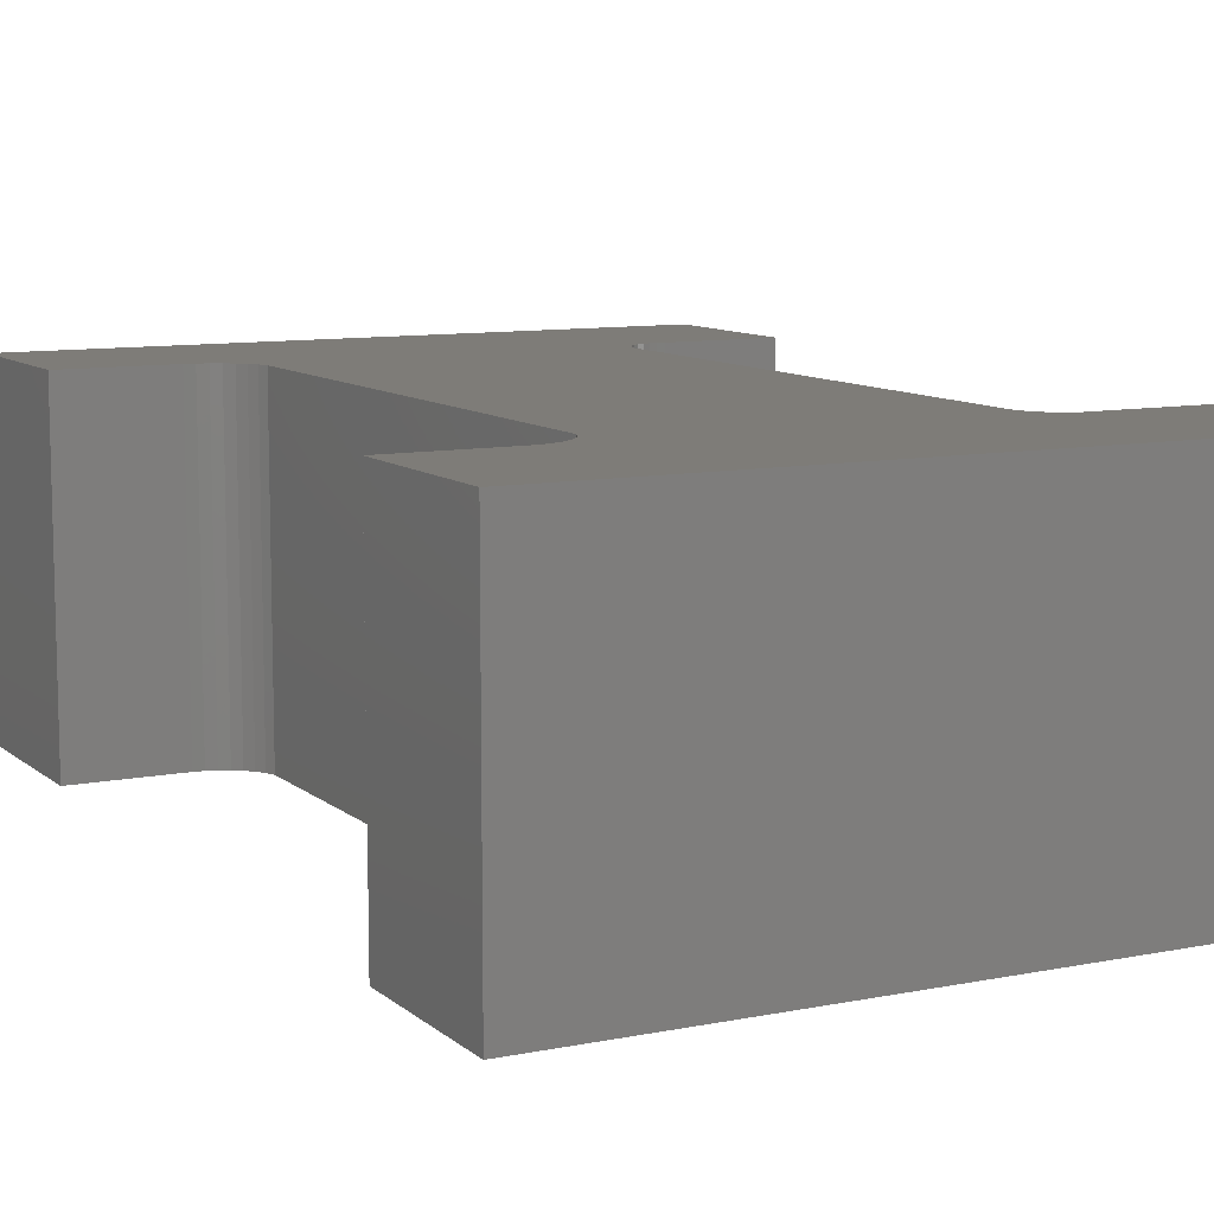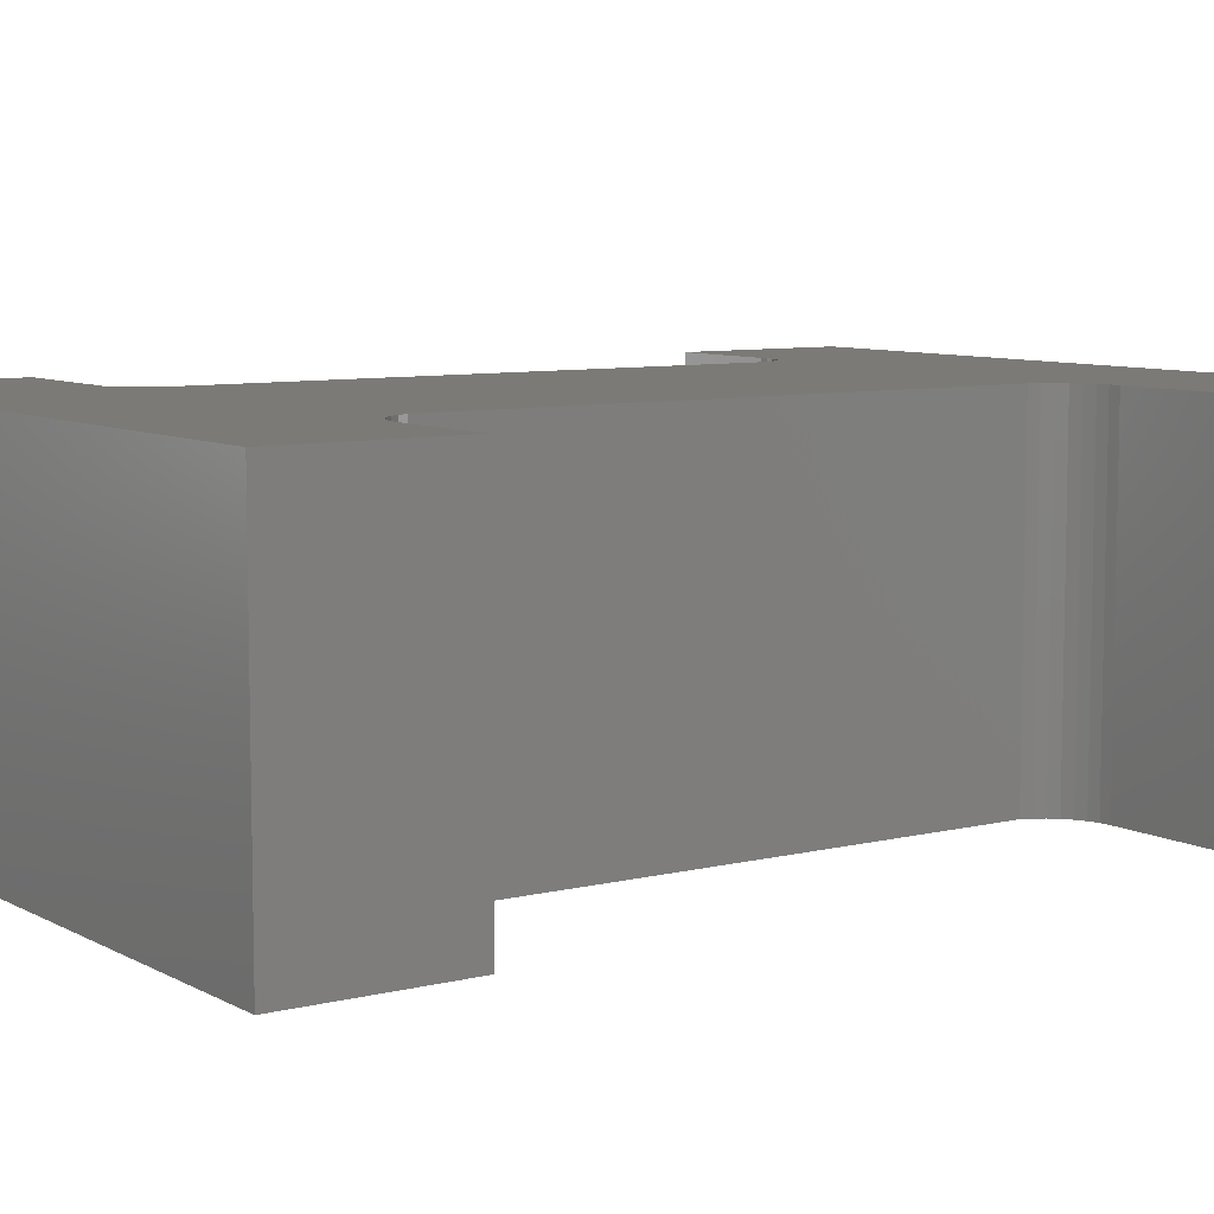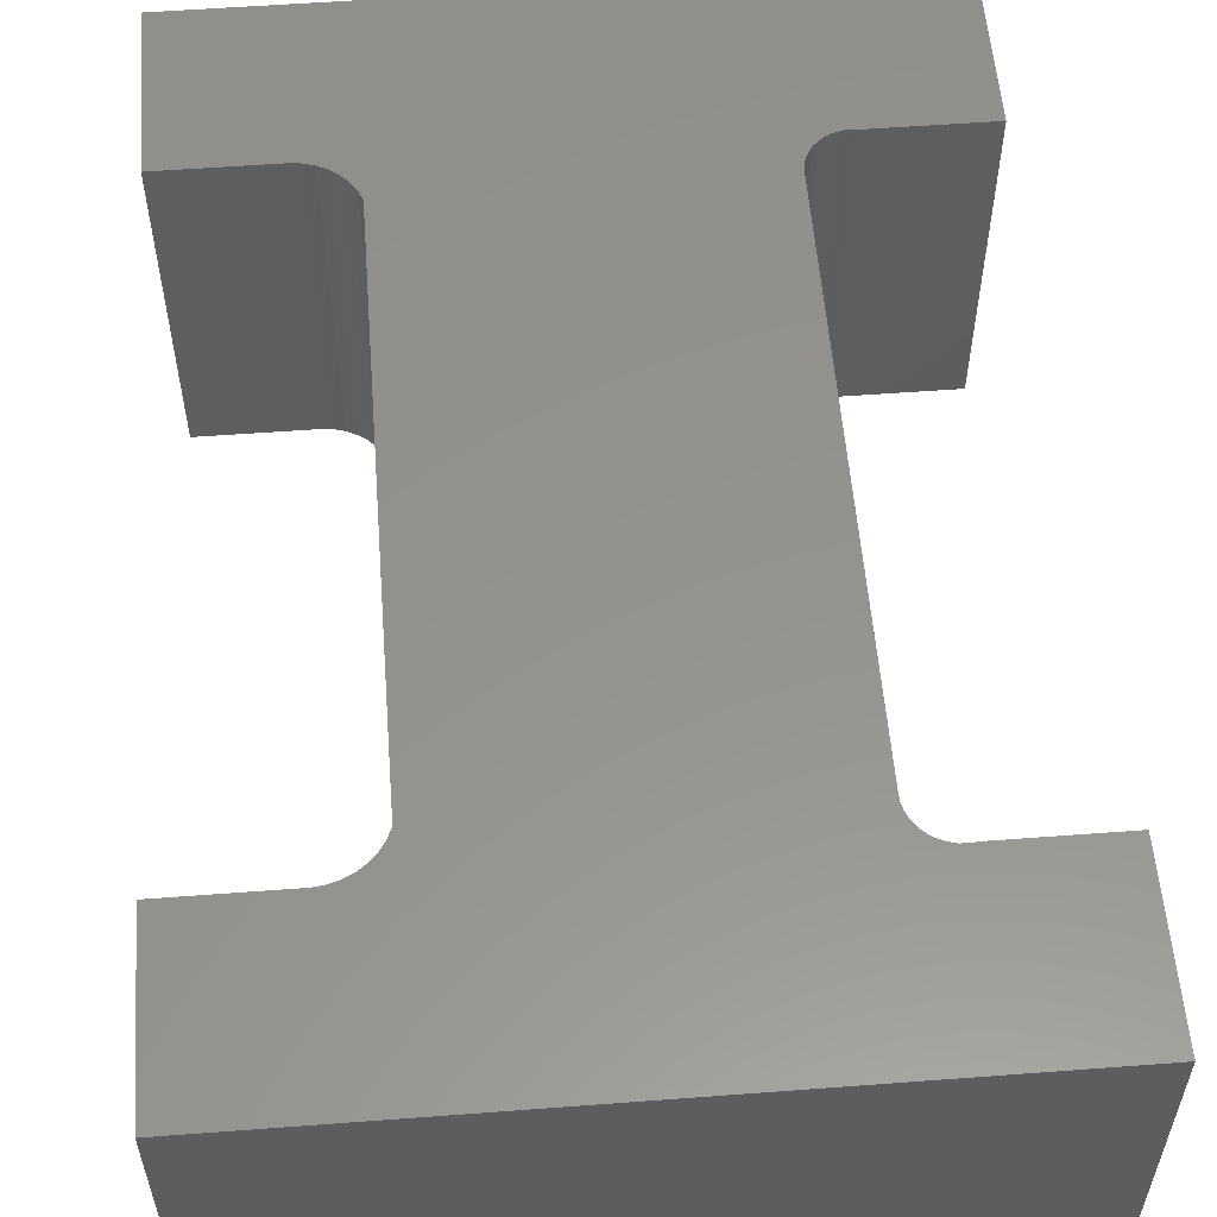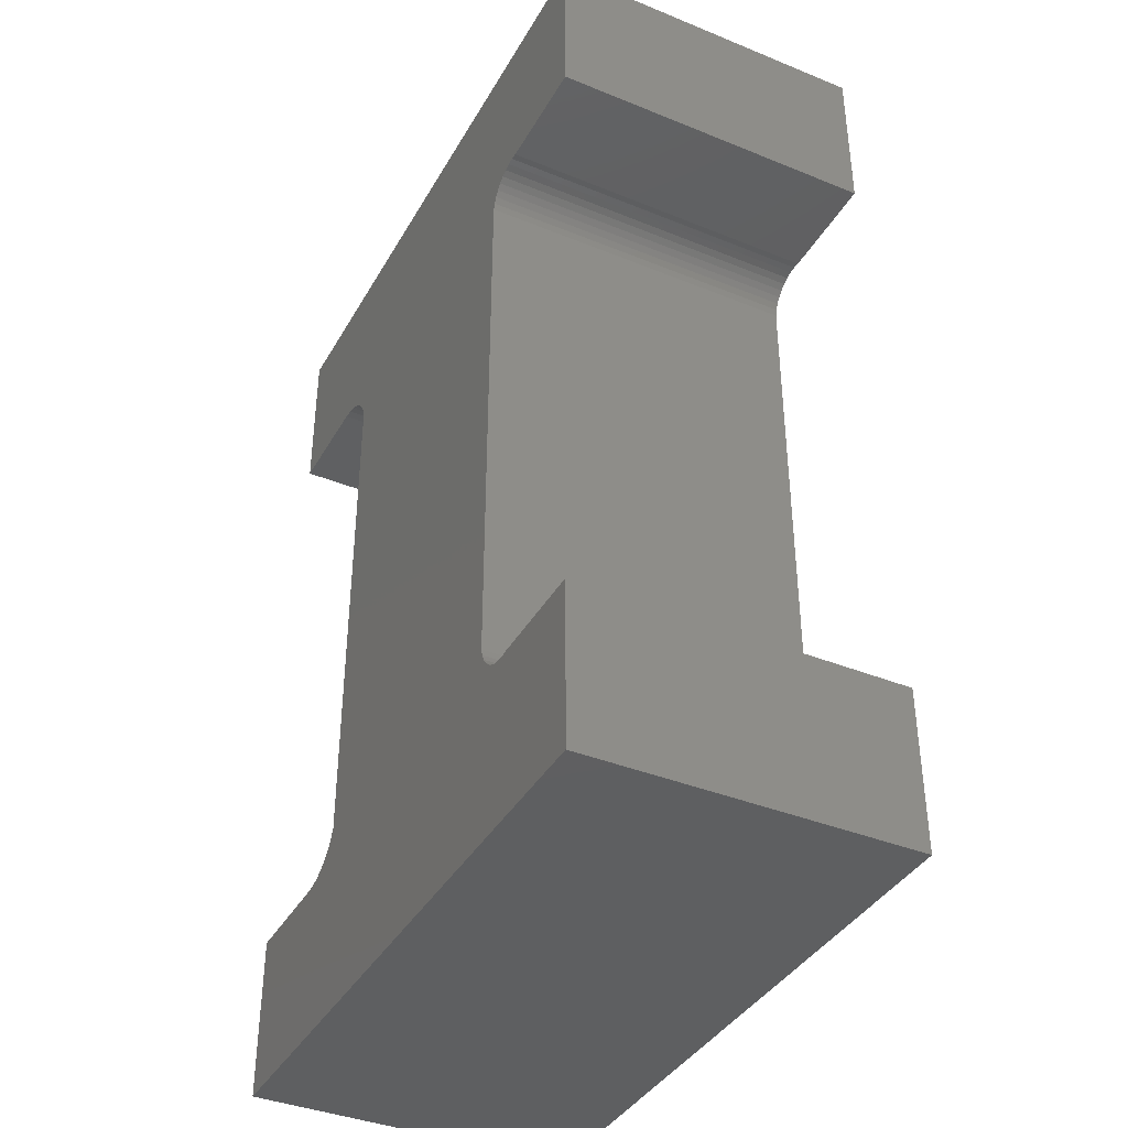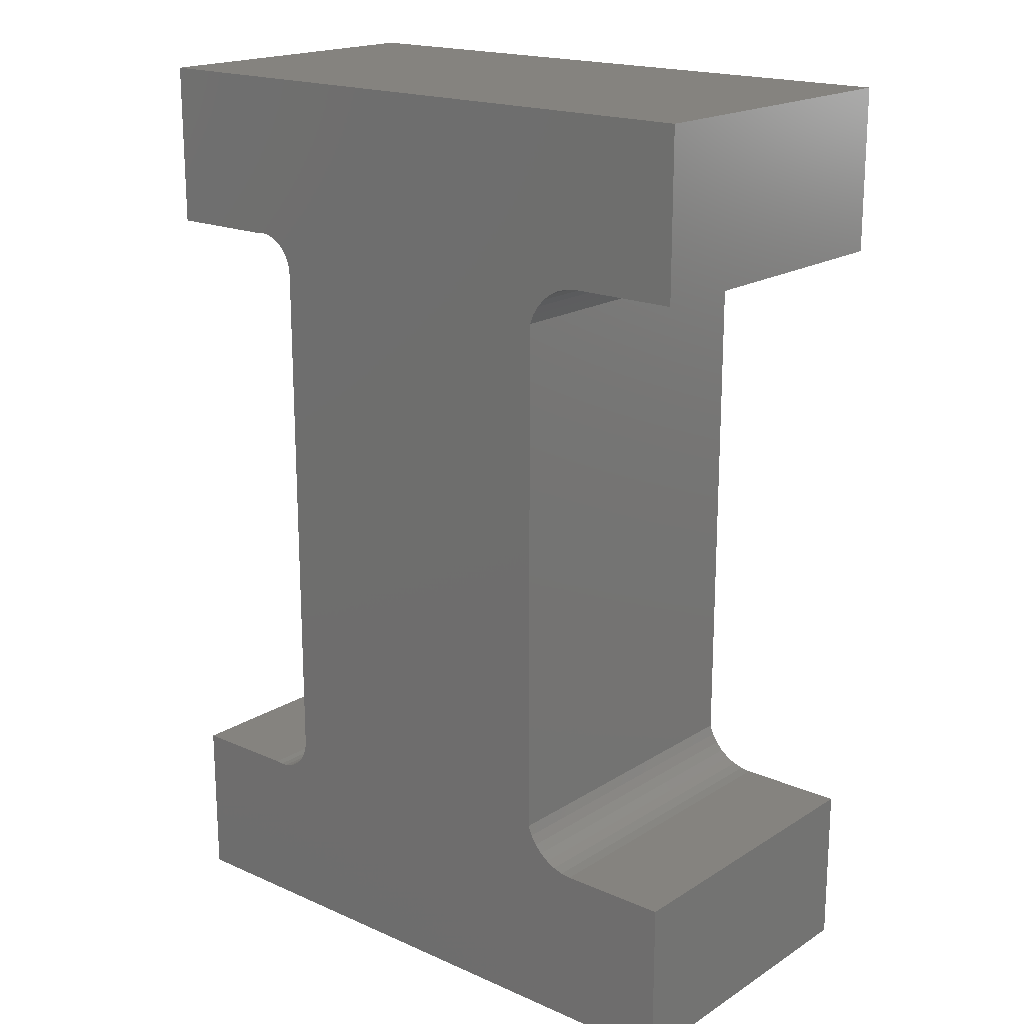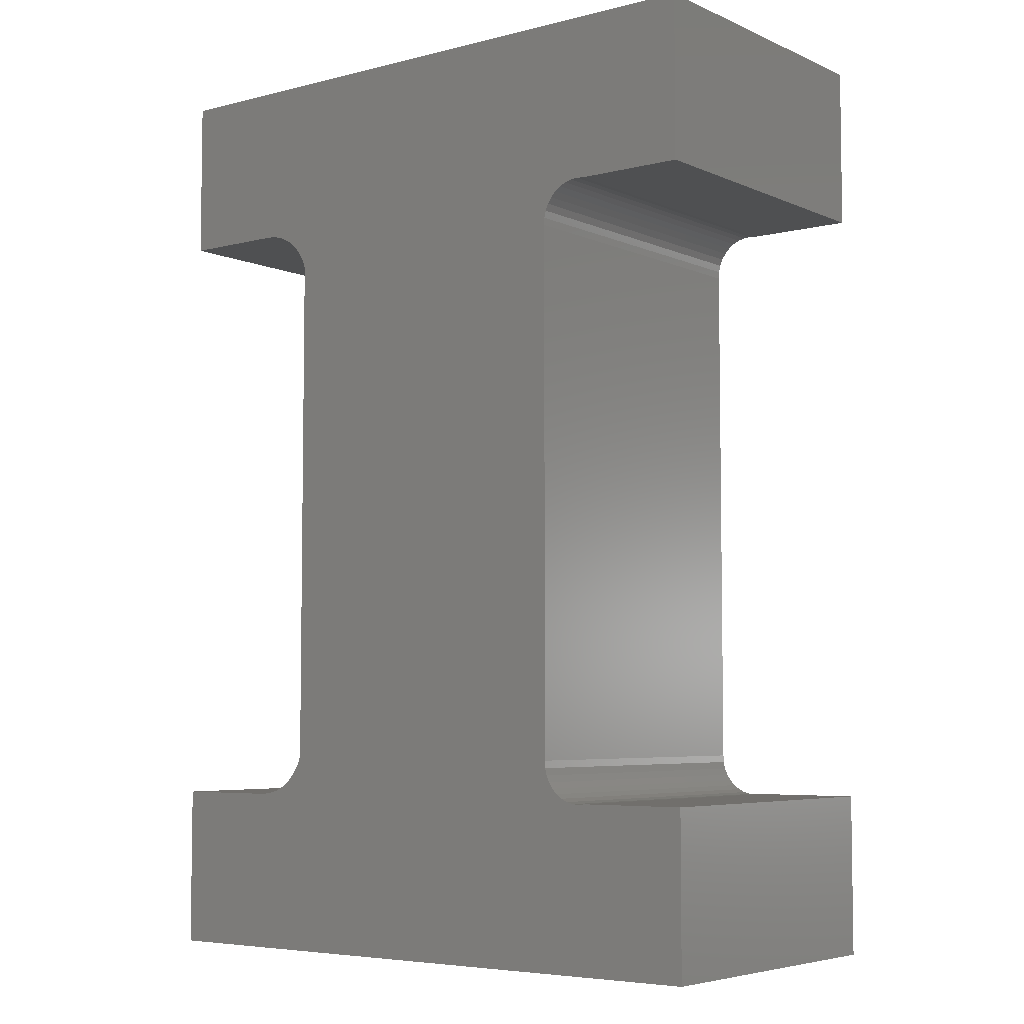
<metadata>
{"format":"stl","ext":"stl","renderer":"f3d","projection":"perspective","resolution":1024,"background":"white","views":[{"elev":9.7,"azim":-27.5,"up":"+Y"},{"elev":7.8,"azim":-124.7,"up":"+Y"},{"elev":56.2,"azim":-4.5,"up":"+Y"},{"elev":-38.9,"azim":63.0,"up":"+Z"},{"elev":18.6,"azim":-139.9,"up":"+Z"},{"elev":-5.5,"azim":37.7,"up":"+Z"}]}
</metadata>
<code>
# stl→obj: 92 verts, 180 faces
v -0.4374 -0.3828 1.087
v -0.4291 6.38e-17 1.078
v -0.4291 -0.3828 1.078
v -0.4226 6.396e-17 1.068
v -0.4226 -0.3828 1.068
v -0.4179 6.908e-17 1.057
v -0.4179 -0.3828 1.057
v -0.4374 6.338e-17 1.087
v -0.4471 -0.3828 1.095
v -0.4471 6.27e-17 1.095
v -0.458 -0.3828 1.1
v -0.458 6.18e-17 1.1
v -0.4697 -0.3828 1.103
v -0.4697 6.069e-17 1.103
v -0.4817 -0.3828 1.105
v -0.4817 5.942e-17 1.105
v -0.01879 -0.3828 1.094
v -0.0119 1.107e-16 1.099
v -0.0119 -0.3828 1.099
v -0.004229 1.117e-16 1.103
v -0.004229 -0.3828 1.103
v 0.003958 1.127e-16 1.105
v 0.003958 -0.3828 1.105
v 0.0124 1.137e-16 1.106
v 0.0124 -0.3828 1.106
v 0.02081 1.204e-16 1.105
v 0.02081 -0.3828 1.105
v -0.01879 1.096e-16 1.094
v -0.02469 -0.3828 1.088
v -0.02469 1.086e-16 1.088
v -0.0294 -0.3828 1.081
v -0.0294 1.077e-16 1.081
v -0.03275 -0.3828 1.074
v -0.03275 1.069e-16 1.074
v -0.03465 -0.3828 1.065
v -0.03465 1.062e-16 1.065
v -0.03503 -0.3828 1.057
v -0.03503 1.057e-16 1.057
v -0.4374 3e-17 0.4042
v -0.4291 -0.3828 0.4131
v -0.4291 3.142e-17 0.4131
v -0.4226 -0.3828 0.4234
v -0.4226 3.271e-17 0.4234
v -0.4179 -0.3828 0.4346
v -0.4179 3.454e-17 0.4346
v -0.4374 -0.3828 0.4042
v -0.4471 2.852e-17 0.3969
v -0.4471 -0.3828 0.3969
v -0.458 2.701e-17 0.3915
v -0.458 -0.3828 0.3915
v -0.4697 2.552e-17 0.3881
v -0.4697 -0.3828 0.3881
v -0.4817 2.411e-17 0.3868
v -0.4817 -0.3828 0.3868
v -0.01879 7.793e-17 0.3971
v -0.0119 -0.3828 0.3922
v -0.0119 7.842e-17 0.3922
v -0.004229 -0.3828 0.3886
v -0.004229 7.908e-17 0.3886
v 0.003958 -0.3828 0.3865
v 0.003958 7.987e-17 0.3865
v 0.0124 -0.3828 0.3858
v 0.0124 8.077e-17 0.3858
v 0.02081 -0.3828 0.3868
v 0.02081 8.059e-17 0.3868
v -0.01879 -0.3828 0.3971
v -0.02469 7.761e-17 0.4031
v -0.02469 -0.3828 0.4031
v -0.0294 7.748e-17 0.4102
v -0.0294 -0.3828 0.4102
v -0.03275 7.754e-17 0.4179
v -0.03275 -0.3828 0.4179
v -0.03465 7.779e-17 0.4262
v -0.03465 -0.3828 0.4262
v -0.03503 7.821e-17 0.4346
v -0.03503 -0.3828 0.4346
v 0.1484 -0.3828 0.1953
v 0.1484 -0.3828 0.3868
v -0.6094 -0.3828 0.1953
v 0.1484 -0.3828 1.296
v -0.6094 -0.3828 1.296
v -0.6094 -0.3828 1.105
v 0.1484 -0.3828 1.105
v -0.6094 -0.3828 0.3868
v 0.1484 8.413e-17 0.1953
v -0.6094 0 0.1953
v 0.1484 9.476e-17 0.3868
v 0.1484 1.452e-16 1.296
v 0.1484 1.346e-16 1.105
v -0.6094 5.048e-17 1.105
v -0.6094 6.111e-17 1.296
v -0.6094 1.063e-17 0.3868
f 1 2 3
f 3 2 4
f 3 4 5
f 5 4 6
f 5 6 7
f 2 1 8
f 8 1 9
f 8 9 10
f 10 9 11
f 10 11 12
f 12 11 13
f 12 13 14
f 14 13 15
f 14 15 16
f 17 18 19
f 19 18 20
f 19 20 21
f 21 20 22
f 21 22 23
f 23 22 24
f 23 24 25
f 25 24 26
f 25 26 27
f 18 17 28
f 28 17 29
f 28 29 30
f 30 29 31
f 30 31 32
f 32 31 33
f 32 33 34
f 34 33 35
f 34 35 36
f 36 35 37
f 36 37 38
f 39 40 41
f 41 40 42
f 41 42 43
f 43 42 44
f 43 44 45
f 40 39 46
f 46 39 47
f 46 47 48
f 48 47 49
f 48 49 50
f 50 49 51
f 50 51 52
f 52 51 53
f 52 53 54
f 55 56 57
f 57 56 58
f 57 58 59
f 59 58 60
f 59 60 61
f 61 60 62
f 61 62 63
f 63 62 64
f 63 64 65
f 56 55 66
f 66 55 67
f 66 67 68
f 68 67 69
f 68 69 70
f 70 69 71
f 70 71 72
f 72 71 73
f 72 73 74
f 74 73 75
f 74 75 76
f 7 35 5
f 7 37 35
f 54 58 52
f 54 60 58
f 15 13 23
f 23 13 21
f 21 13 11
f 21 11 19
f 19 11 9
f 19 9 17
f 29 17 9
f 9 1 29
f 31 29 1
f 1 3 31
f 33 31 3
f 3 5 33
f 33 5 35
f 72 74 42
f 42 40 72
f 72 40 70
f 70 40 46
f 70 46 68
f 68 46 48
f 68 48 66
f 66 48 50
f 66 50 56
f 56 50 52
f 56 52 58
f 44 42 74
f 44 74 76
f 44 76 37
f 44 37 7
f 77 78 64
f 77 64 62
f 77 62 79
f 80 81 82
f 80 82 15
f 80 15 23
f 80 23 25
f 80 25 27
f 80 27 83
f 79 62 60
f 79 60 54
f 79 54 84
f 75 38 76
f 76 38 37
f 6 45 7
f 7 45 44
f 4 36 6
f 36 38 6
f 51 59 53
f 59 61 53
f 22 14 16
f 20 14 22
f 12 14 20
f 18 12 20
f 10 12 18
f 28 10 18
f 10 28 30
f 30 8 10
f 8 30 32
f 32 2 8
f 2 32 34
f 34 4 2
f 36 4 34
f 43 73 71
f 71 41 43
f 69 41 71
f 39 41 69
f 67 39 69
f 47 39 67
f 55 47 67
f 49 47 55
f 57 49 55
f 51 49 57
f 59 51 57
f 45 6 38
f 45 38 75
f 45 75 73
f 45 73 43
f 85 86 63
f 85 63 65
f 85 65 87
f 88 89 26
f 88 26 24
f 88 24 22
f 88 22 16
f 88 16 90
f 88 90 91
f 86 92 53
f 86 53 61
f 86 61 63
f 91 90 81
f 81 90 82
f 15 82 16
f 16 82 90
f 83 27 89
f 89 27 26
f 89 88 83
f 83 88 80
f 81 80 91
f 91 80 88
f 92 86 84
f 84 86 79
f 54 53 84
f 84 53 92
f 78 87 64
f 64 87 65
f 85 87 77
f 77 87 78
f 79 86 77
f 77 86 85

</code>
